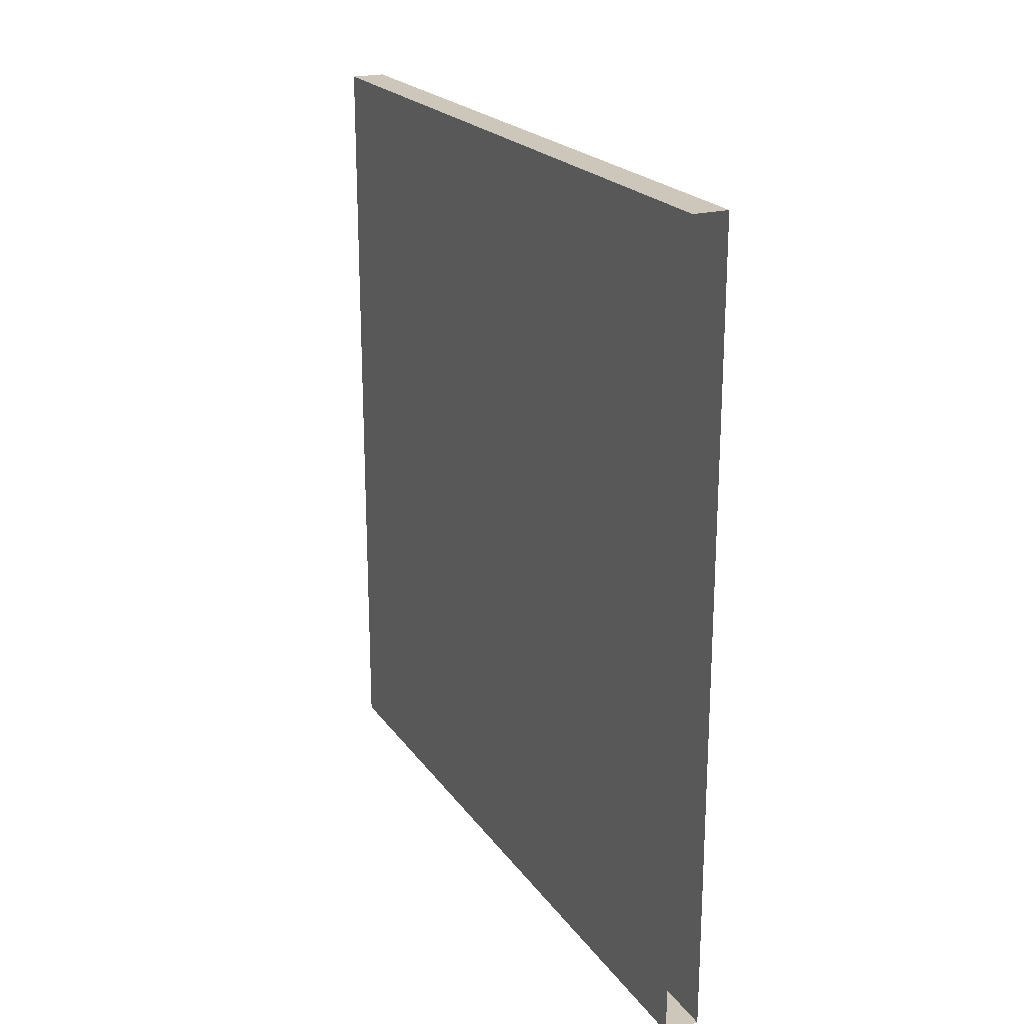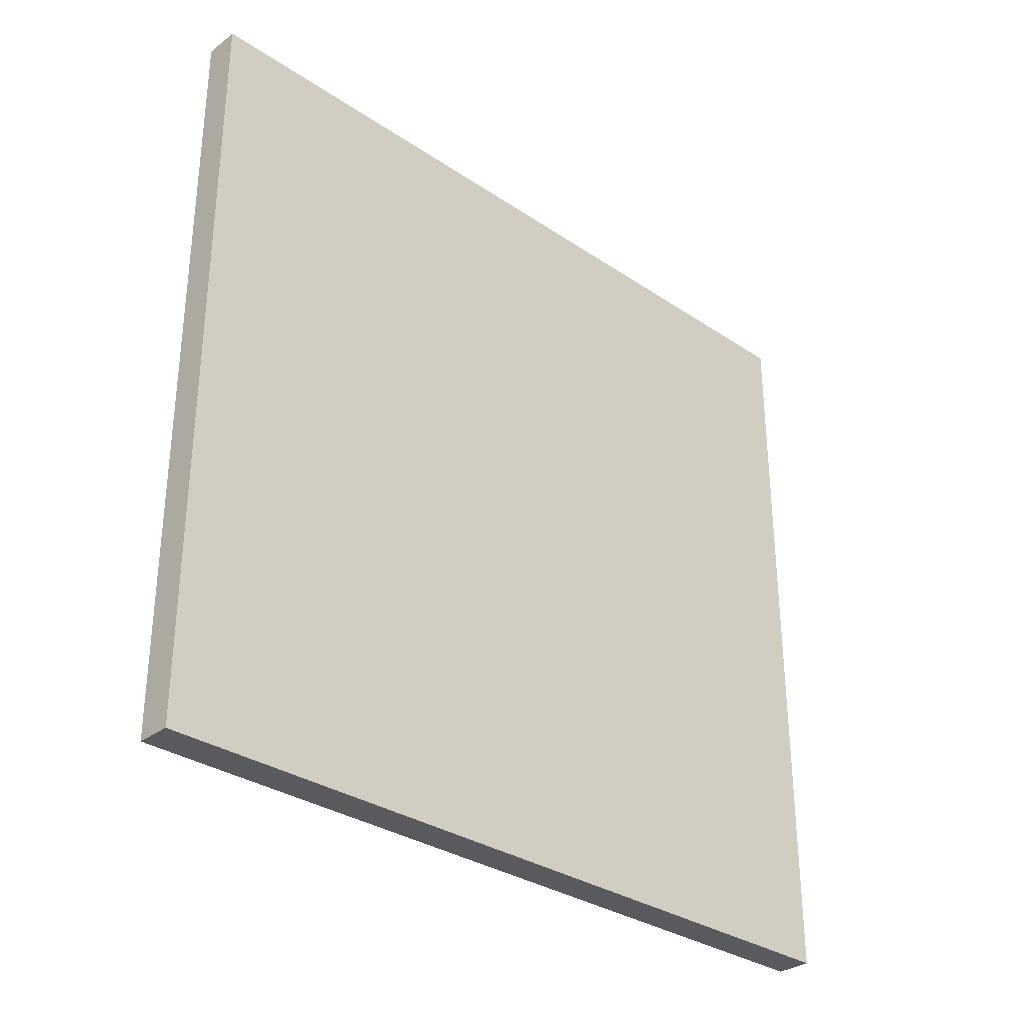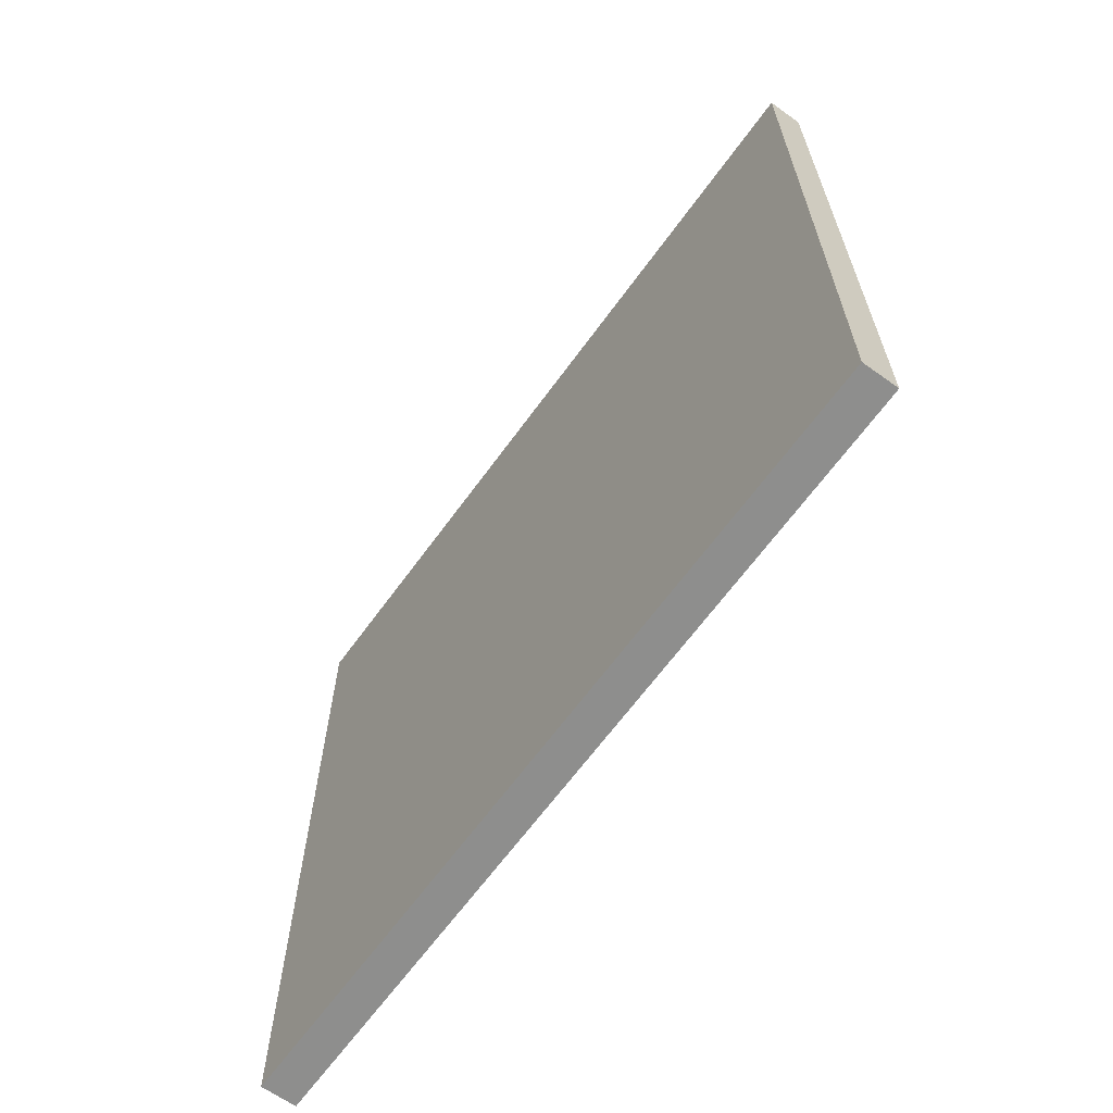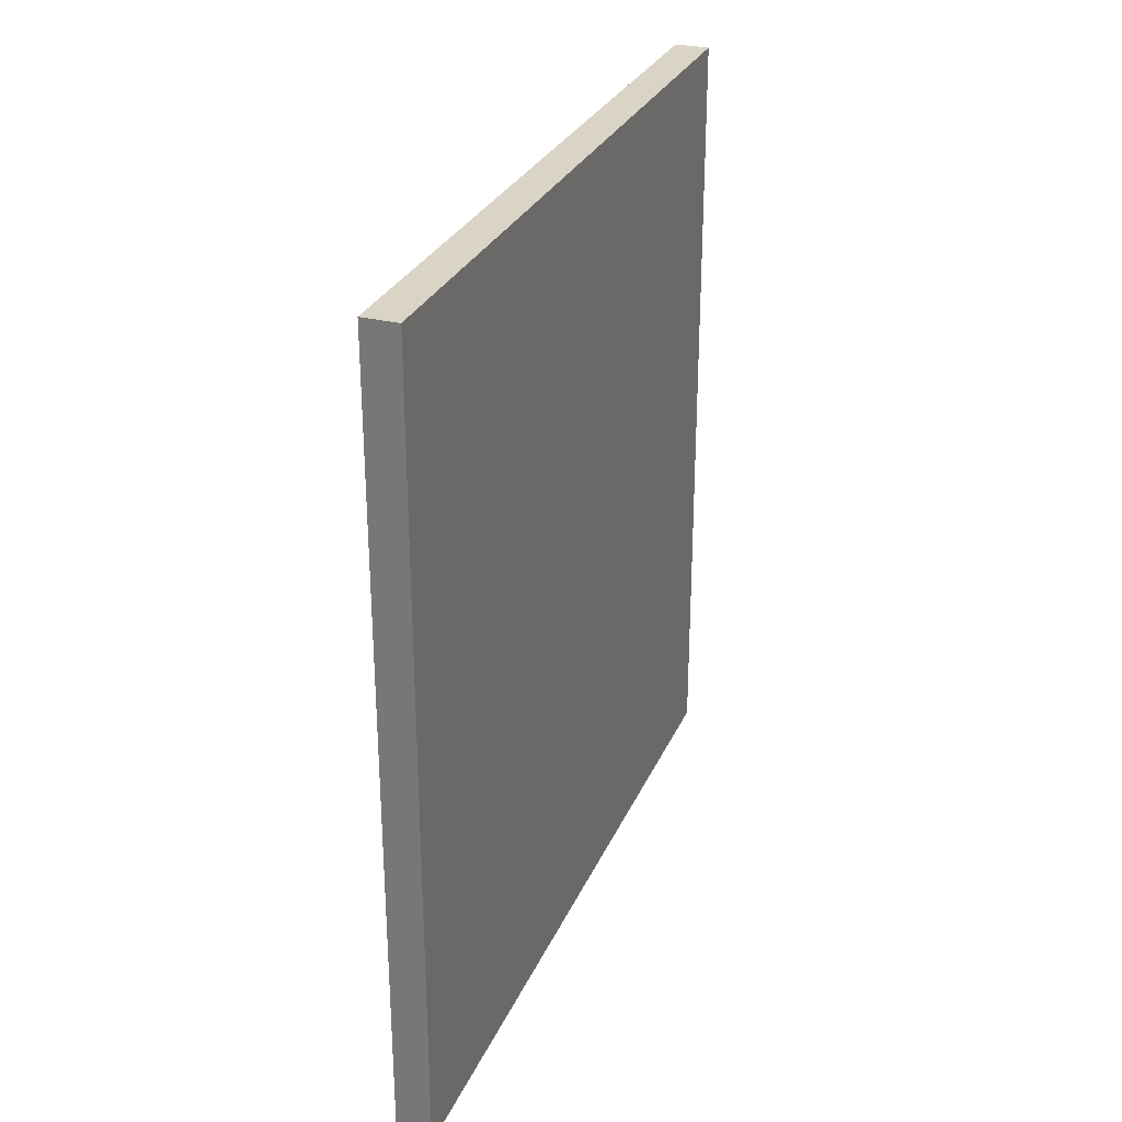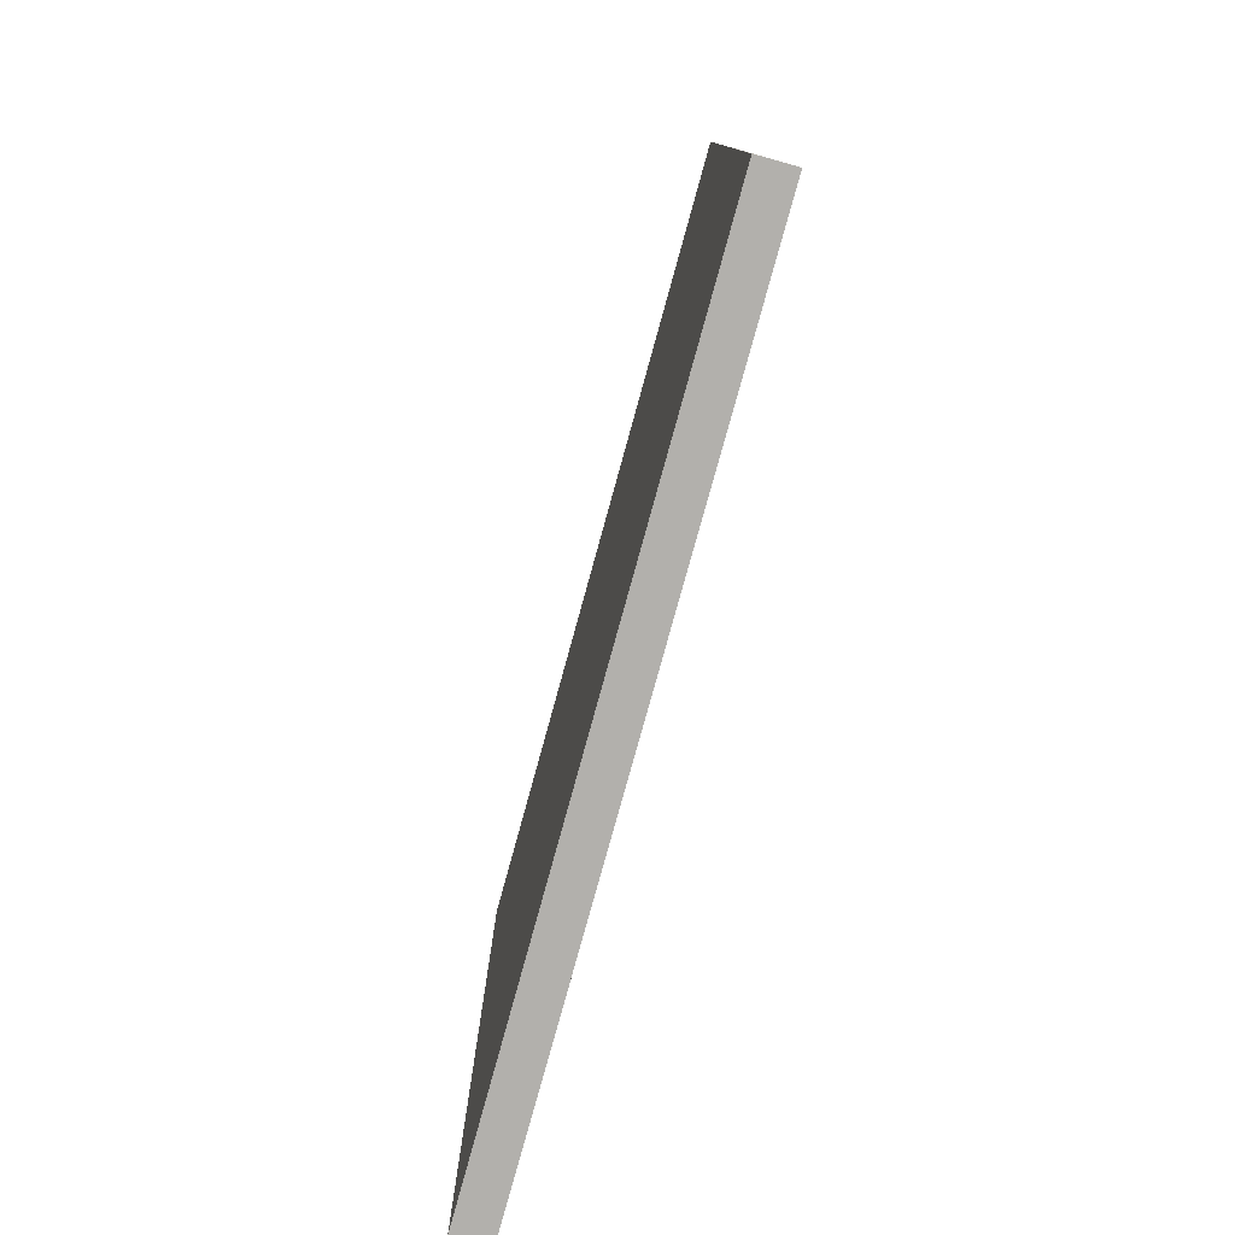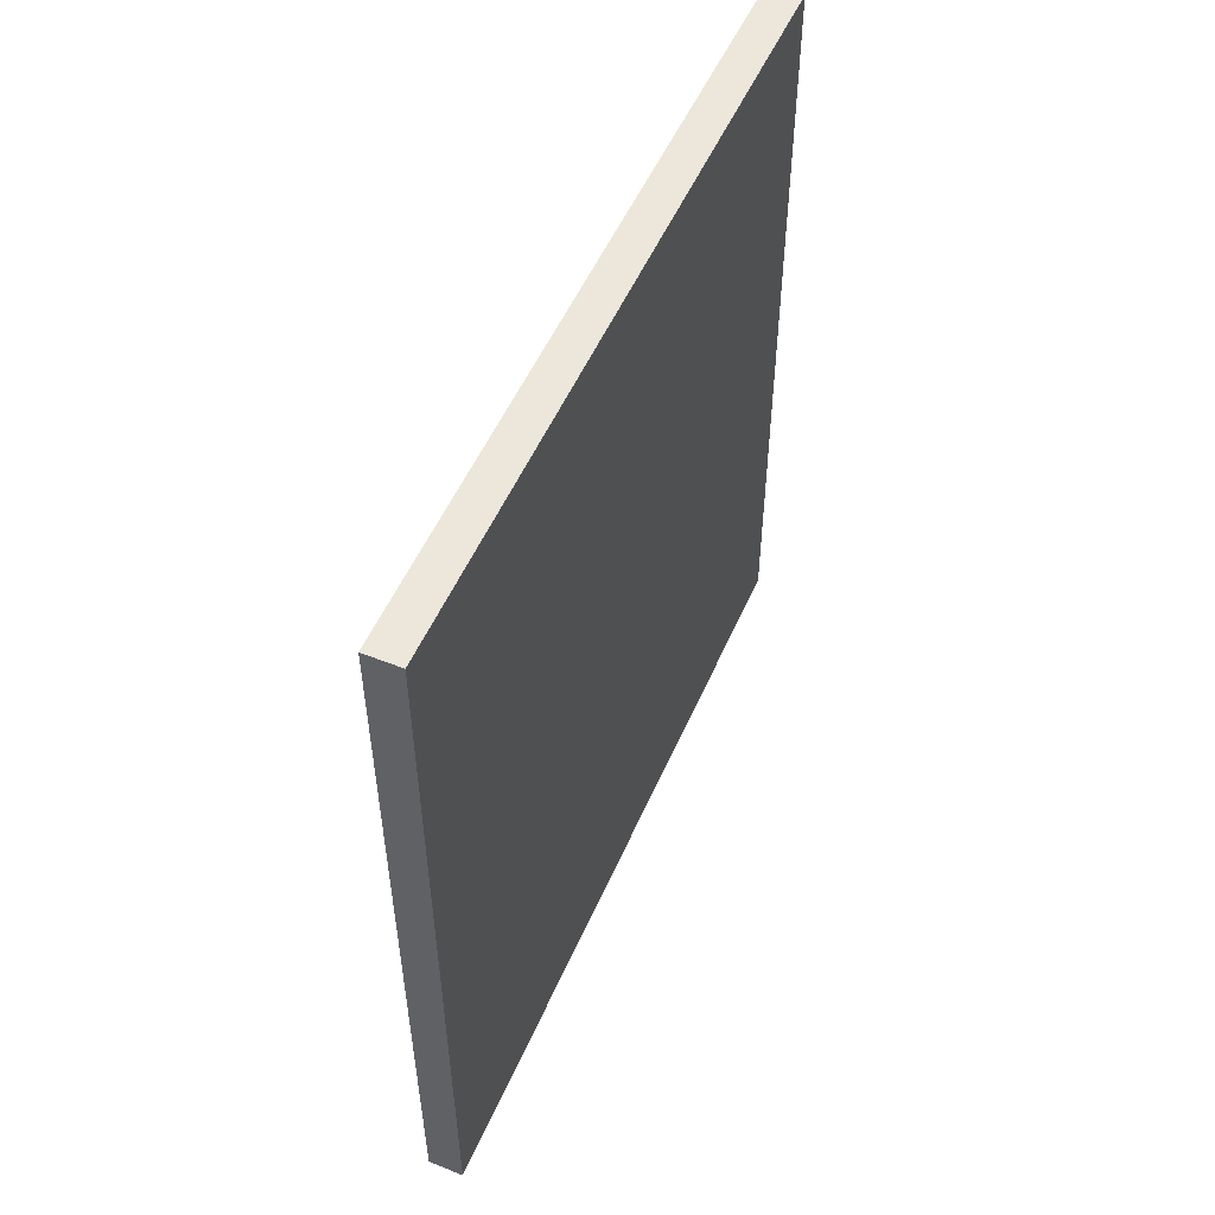
<metadata>
{"format":"obj","ext":"obj","renderer":"f3d","projection":"perspective","resolution":1024,"background":"white","views":[{"elev":21.3,"azim":-25.4,"up":"+Y"},{"elev":-31.8,"azim":46.6,"up":"+Z"},{"elev":-64.9,"azim":144.1,"up":"+Z"},{"elev":28.9,"azim":-159.6,"up":"+Y"},{"elev":-78.8,"azim":-15.4,"up":"+Z"},{"elev":52.5,"azim":-156.8,"up":"+Y"}]}
</metadata>
<code>
o mesh21/mesh21-geometry#mesh21-geometry
v -0.007112 -0.6838 0.32
v -0.007112 -0.02474 -0.3102
v -0.007112 -0.6838 -0.3102
v -0.007112 -0.02474 0.32
v 0.0217 -0.02474 -0.3102
v 0.0217 -0.6838 0.32
v 0.0217 -0.6838 -0.3102
v 0.0217 -0.02474 0.32
f 1 2 3
f 2 1 4
f 3 2 1
f 4 1 2
f 5 3 2
f 2 3 5
f 3 6 1
f 1 6 3
f 4 5 2
f 2 5 4
f 3 5 7
f 7 5 3
f 6 3 7
f 7 3 6
f 5 4 8
f 8 4 5
f 5 6 7
f 7 6 5
f 6 5 8
f 8 5 6

</code>
